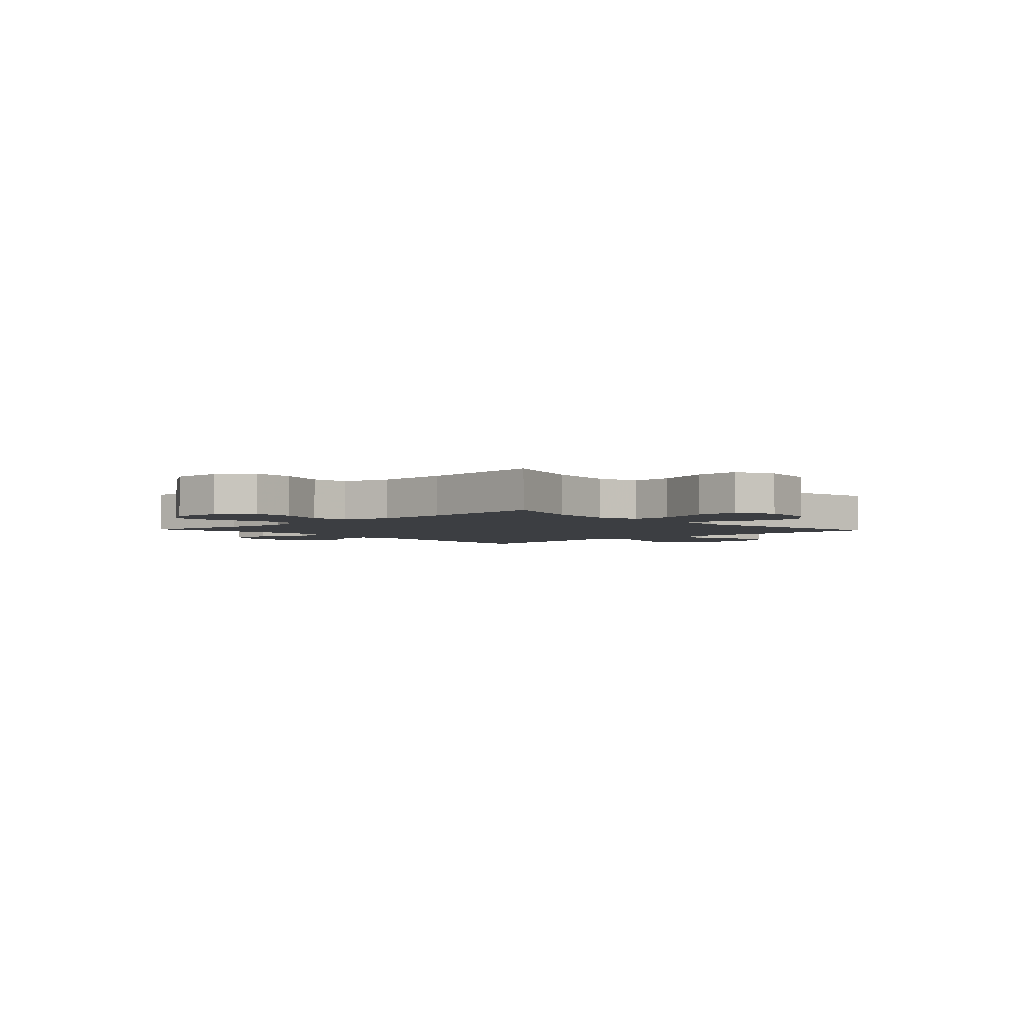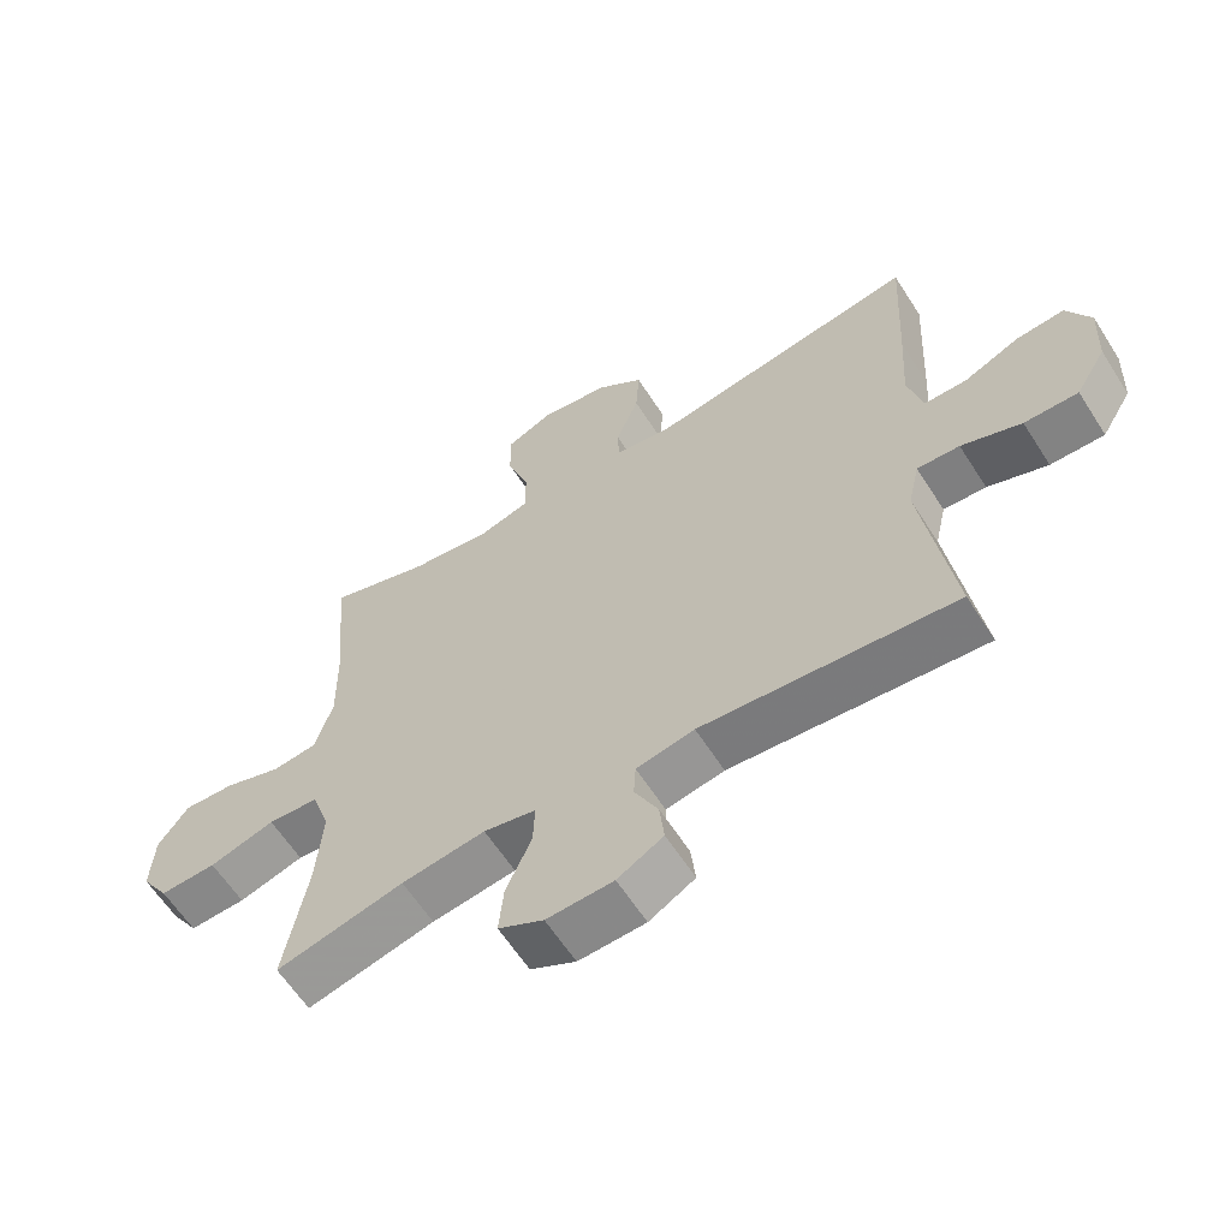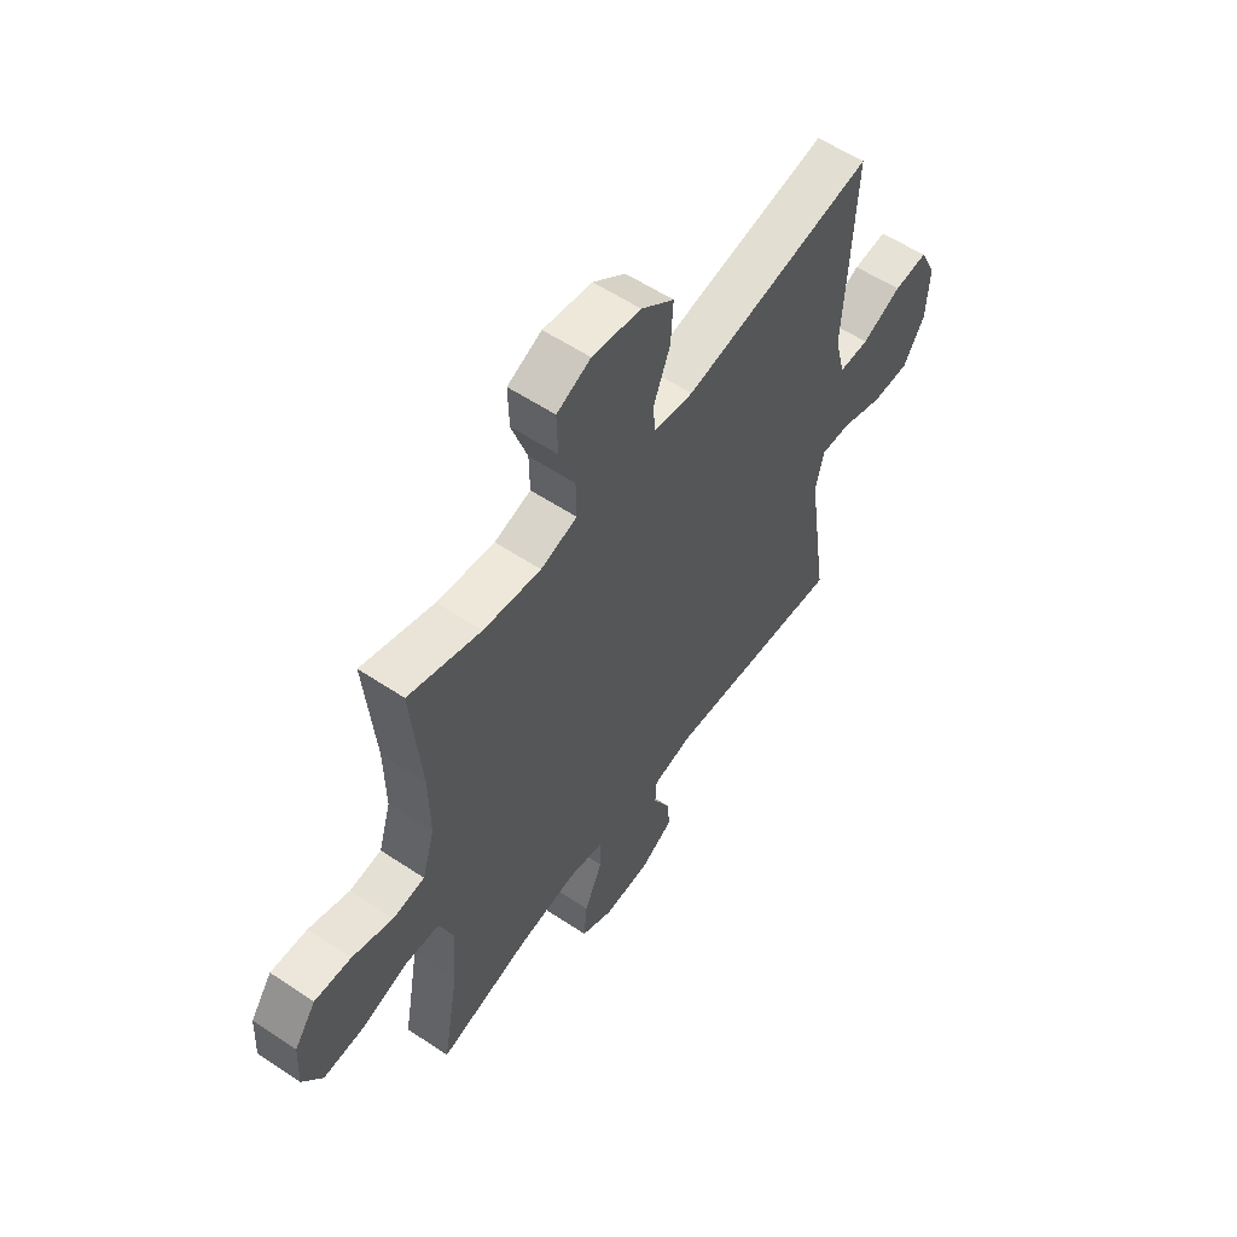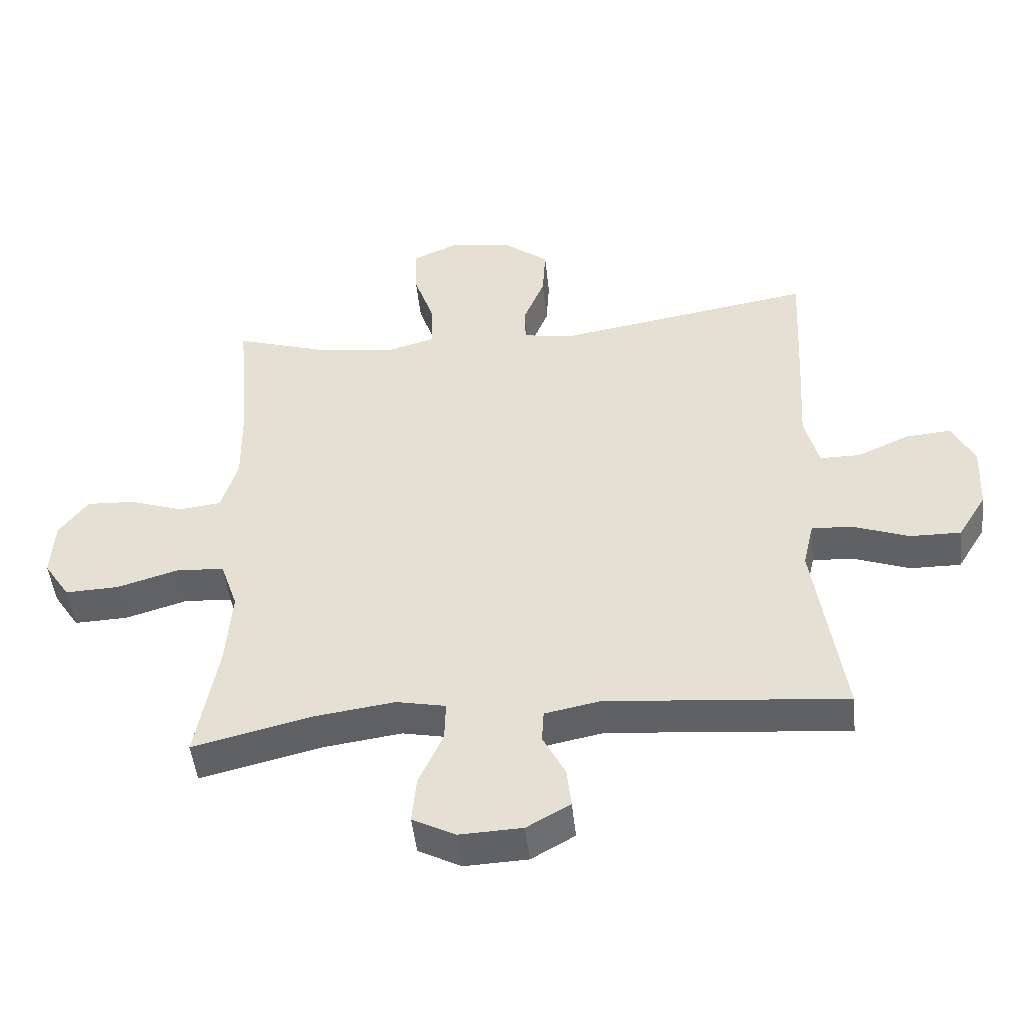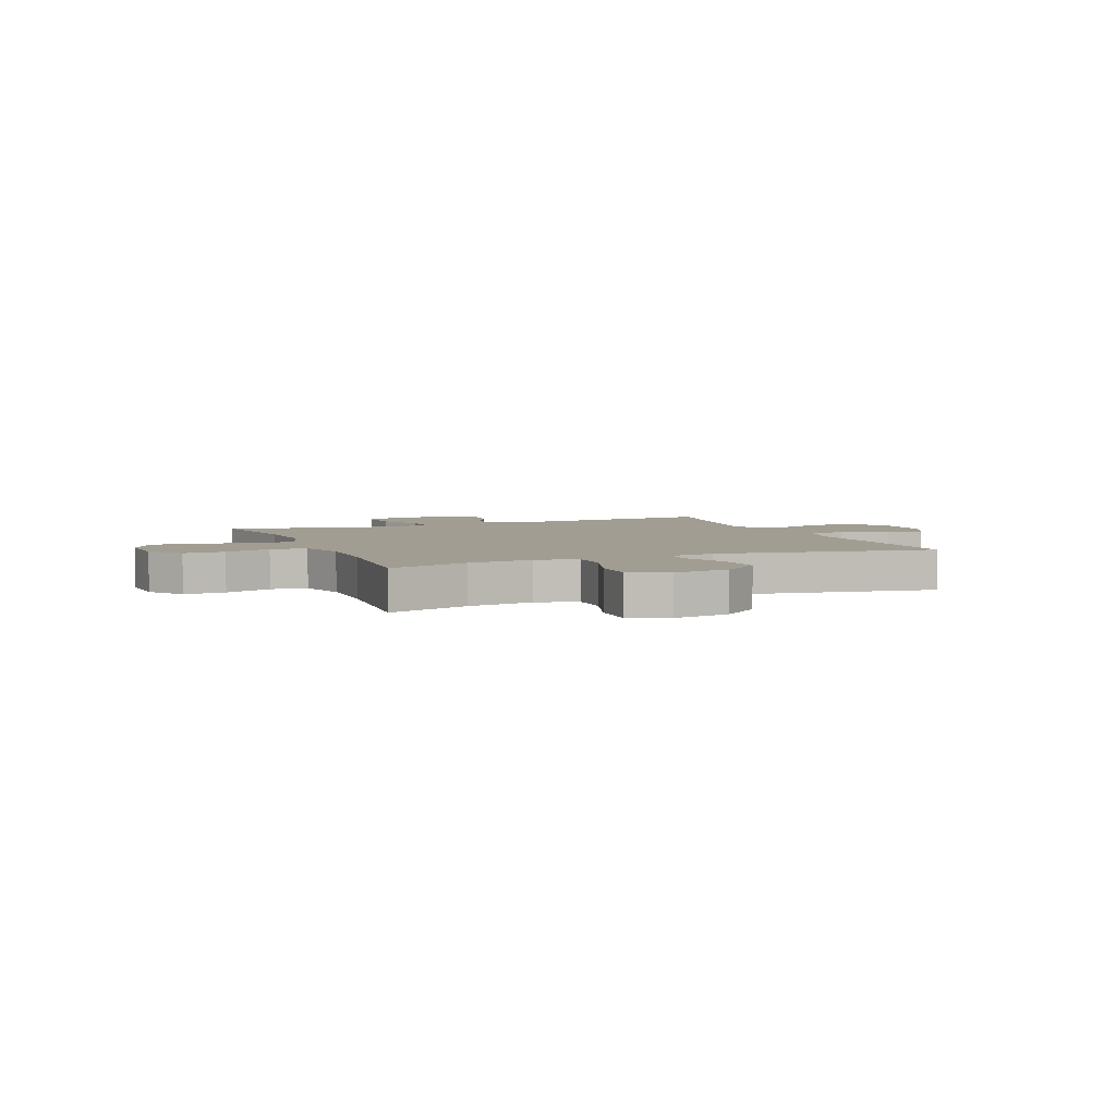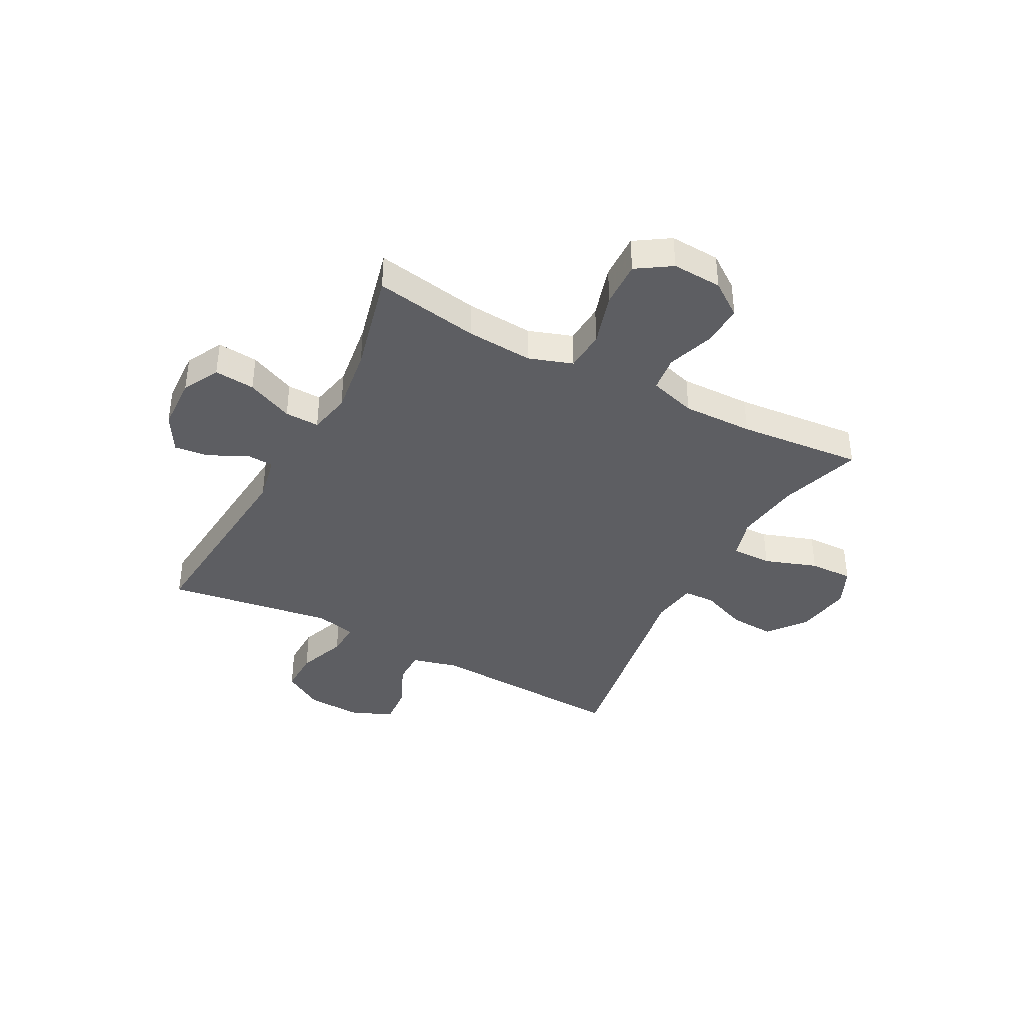
<metadata>
{"format":"obj","ext":"obj","renderer":"f3d","projection":"perspective","resolution":1024,"background":"white","views":[{"elev":-3.2,"azim":-46.7,"up":"+Y"},{"elev":-61.5,"azim":32.5,"up":"+Z"},{"elev":57.4,"azim":-55.3,"up":"+Z"},{"elev":-48.2,"azim":6.1,"up":"+Z"},{"elev":4.6,"azim":-22.3,"up":"+Y"},{"elev":-39.1,"azim":-117.9,"up":"+Y"}]}
</metadata>
<code>
v 0.5 0.07 0.5
v 0.488 0.07 0.267
v 0.48 0.07 0.134
v 0.502 0.07 0.048
v 0.565 0.07 0.048
v 0.648 0.07 0.085
v 0.719 0.07 0.091
v 0.754 0.07 0.021
v 0.749 0.07 -0.084
v 0.704 0.07 -0.158
v 0.624 0.07 -0.157
v 0.535 0.07 -0.124
v 0.472 0.07 -0.121
v 0.455 0.07 -0.195
v 0.472 0.07 -0.311
v 0.5 0.07 -0.5
v 0.124 0.07 -0.467
v 0.038 0.07 -0.484
v 0.035 0.07 -0.535
v 0.07 0.07 -0.604
v 0.077 0.07 -0.667
v 0.009 0.07 -0.706
v -0.09 0.07 -0.71
v -0.157 0.07 -0.675
v -0.15 0.07 -0.601
v -0.112 0.07 -0.516
v -0.11 0.07 -0.453
v -0.187 0.07 -0.437
v -0.311 0.07 -0.454
v -0.5 0.07 -0.5
v -0.466 0.07 -0.308
v -0.457 0.07 -0.187
v -0.484 0.07 -0.107
v -0.559 0.07 -0.102
v -0.656 0.07 -0.131
v -0.74 0.07 -0.134
v -0.781 0.07 -0.071
v -0.776 0.07 0.02
v -0.731 0.07 0.082
v -0.655 0.07 0.078
v -0.57 0.07 0.049
v -0.504 0.07 0.057
v -0.478 0.07 0.143
v -0.48 0.07 0.272
v -0.5 0.07 0.5
v -0.35 0.07 0.452
v -0.23 0.07 0.436
v -0.154 0.07 0.458
v -0.155 0.07 0.531
v -0.188 0.07 0.628
v -0.19 0.07 0.708
v -0.119 0.07 0.74
v -0.017 0.07 0.724
v 0.052 0.07 0.67
v 0.047 0.07 0.588
v 0.013 0.07 0.503
v 0.015 0.07 0.445
v 0.099 0.07 0.433
v 0.5 0 0.5
v 0.488 0 0.267
v 0.48 0 0.134
v 0.502 0 0.048
v 0.565 0 0.048
v 0.648 0 0.085
v 0.719 0 0.091
v 0.754 0 0.021
v 0.749 0 -0.084
v 0.704 0 -0.158
v 0.624 0 -0.157
v 0.535 0 -0.124
v 0.472 0 -0.121
v 0.455 0 -0.195
v 0.472 0 -0.311
v 0.5 0 -0.5
v 0.124 0 -0.467
v 0.038 0 -0.484
v 0.035 0 -0.535
v 0.07 0 -0.604
v 0.077 0 -0.667
v 0.009 0 -0.706
v -0.09 0 -0.71
v -0.157 0 -0.675
v -0.15 0 -0.601
v -0.112 0 -0.516
v -0.11 0 -0.453
v -0.187 0 -0.437
v -0.311 0 -0.454
v -0.5 0 -0.5
v -0.466 0 -0.308
v -0.457 0 -0.187
v -0.484 0 -0.107
v -0.559 0 -0.102
v -0.656 0 -0.131
v -0.74 0 -0.134
v -0.781 0 -0.071
v -0.776 0 0.02
v -0.731 0 0.082
v -0.655 0 0.078
v -0.57 0 0.049
v -0.504 0 0.057
v -0.478 0 0.143
v -0.48 0 0.272
v -0.5 0 0.5
v -0.35 0 0.452
v -0.23 0 0.436
v -0.154 0 0.458
v -0.155 0 0.531
v -0.188 0 0.628
v -0.19 0 0.708
v -0.119 0 0.74
v -0.017 0 0.724
v 0.052 0 0.67
v 0.047 0 0.588
v 0.013 0 0.503
v 0.015 0 0.445
v 0.099 0 0.433
f 54 55 56
f 53 54 56
f 52 53 56
f 51 52 56
f 50 51 56
f 49 50 56
f 48 49 56 57
f 47 48 57 58
f 44 45 46
f 43 44 46 47
f 42 43 47 58
f 39 40 41
f 38 39 41
f 37 38 41
f 36 37 41
f 35 36 41
f 34 35 41
f 33 34 41 42
f 1 2 3
f 58 1 3
f 42 58 3
f 33 42 3
f 32 33 3
f 29 30 31
f 32 3 4
f 31 32 4
f 29 31 4
f 28 29 4
f 24 25 26
f 23 24 26
f 22 23 26
f 21 22 26
f 20 21 26
f 19 20 26
f 18 19 26 27
f 17 18 27
f 15 16 17
f 17 27 28
f 15 17 28
f 14 15 28
f 10 11 12
f 9 10 12
f 8 9 12
f 7 8 12
f 6 7 12
f 5 6 12
f 5 12 13
f 4 5 13
f 4 13 14 28
f 114 113 112
f 114 112 111
f 114 111 110
f 114 110 109
f 114 109 108
f 114 108 107
f 115 114 107 106
f 116 115 106 105
f 104 103 102
f 105 104 102 101
f 116 105 101 100
f 99 98 97
f 99 97 96
f 99 96 95
f 99 95 94
f 99 94 93
f 99 93 92
f 100 99 92 91
f 61 60 59
f 61 59 116
f 61 116 100
f 61 100 91
f 61 91 90
f 89 88 87
f 62 61 90
f 62 90 89
f 62 89 87
f 62 87 86
f 84 83 82
f 84 82 81
f 84 81 80
f 84 80 79
f 84 79 78
f 84 78 77
f 85 84 77 76
f 85 76 75
f 75 74 73
f 86 85 75
f 86 75 73
f 86 73 72
f 70 69 68
f 70 68 67
f 70 67 66
f 70 66 65
f 70 65 64
f 70 64 63
f 71 70 63
f 71 63 62
f 86 72 71 62
f 1 59 60 2
f 2 60 61 3
f 3 61 62 4
f 4 62 63 5
f 5 63 64 6
f 6 64 65 7
f 7 65 66 8
f 8 66 67 9
f 9 67 68 10
f 10 68 69 11
f 11 69 70 12
f 12 70 71 13
f 13 71 72 14
f 14 72 73 15
f 15 73 74 16
f 16 74 75 17
f 17 75 76 18
f 18 76 77 19
f 19 77 78 20
f 20 78 79 21
f 21 79 80 22
f 22 80 81 23
f 23 81 82 24
f 24 82 83 25
f 25 83 84 26
f 26 84 85 27
f 27 85 86 28
f 28 86 87 29
f 29 87 88 30
f 30 88 89 31
f 31 89 90 32
f 32 90 91 33
f 33 91 92 34
f 34 92 93 35
f 35 93 94 36
f 36 94 95 37
f 37 95 96 38
f 38 96 97 39
f 39 97 98 40
f 40 98 99 41
f 41 99 100 42
f 42 100 101 43
f 43 101 102 44
f 44 102 103 45
f 45 103 104 46
f 46 104 105 47
f 47 105 106 48
f 48 106 107 49
f 49 107 108 50
f 50 108 109 51
f 51 109 110 52
f 52 110 111 53
f 53 111 112 54
f 54 112 113 55
f 55 113 114 56
f 56 114 115 57
f 57 115 116 58
f 58 116 59 1

</code>
